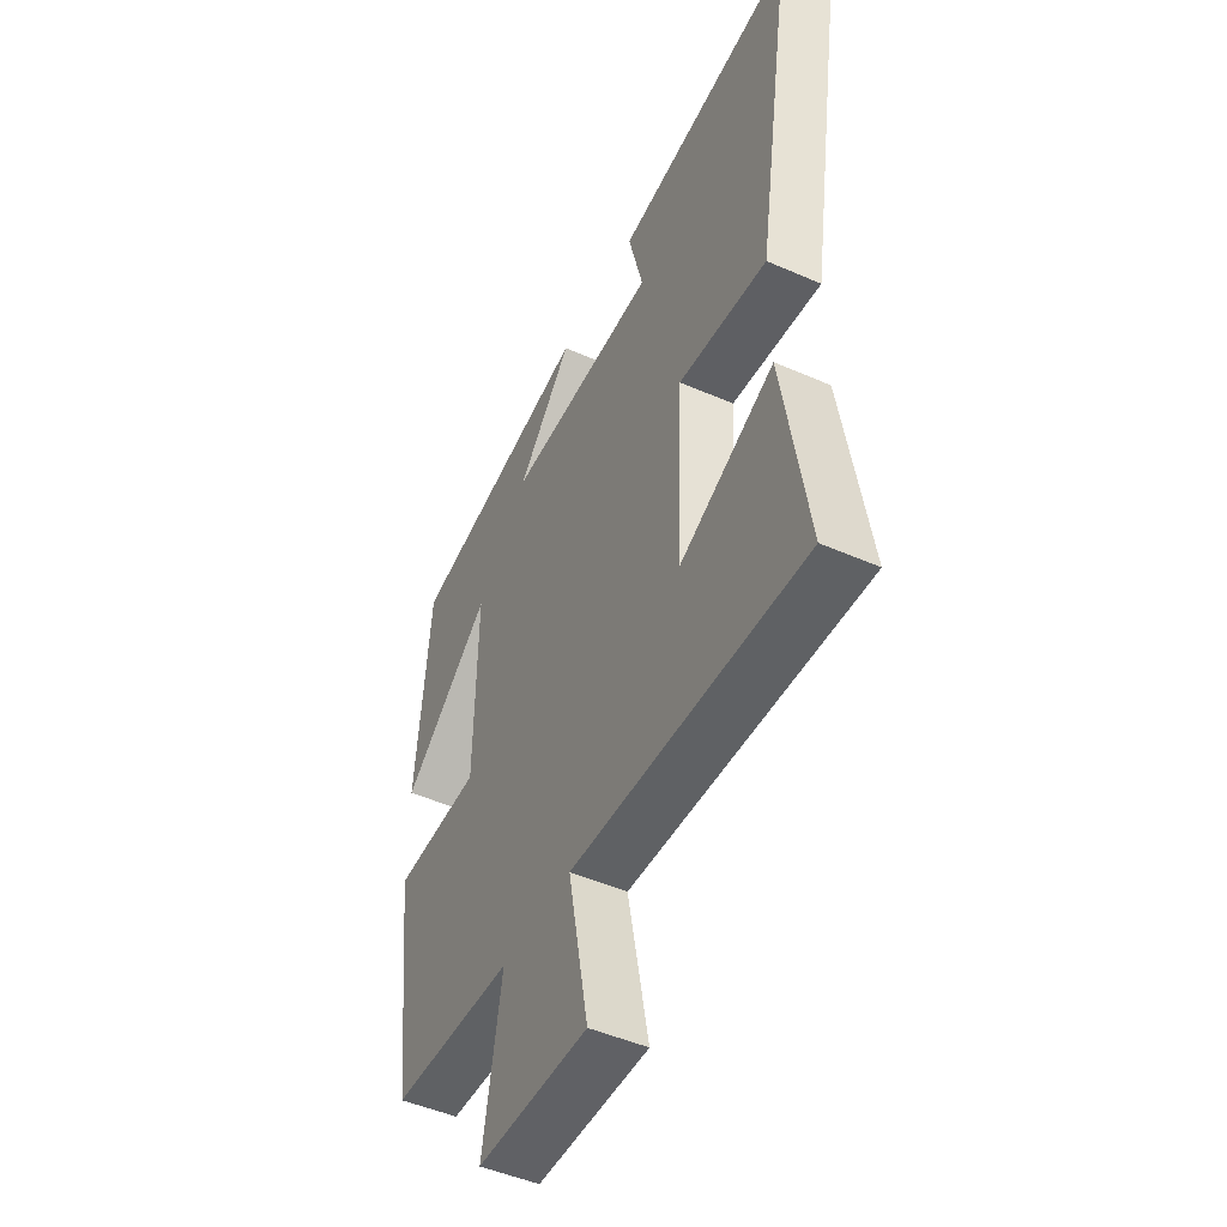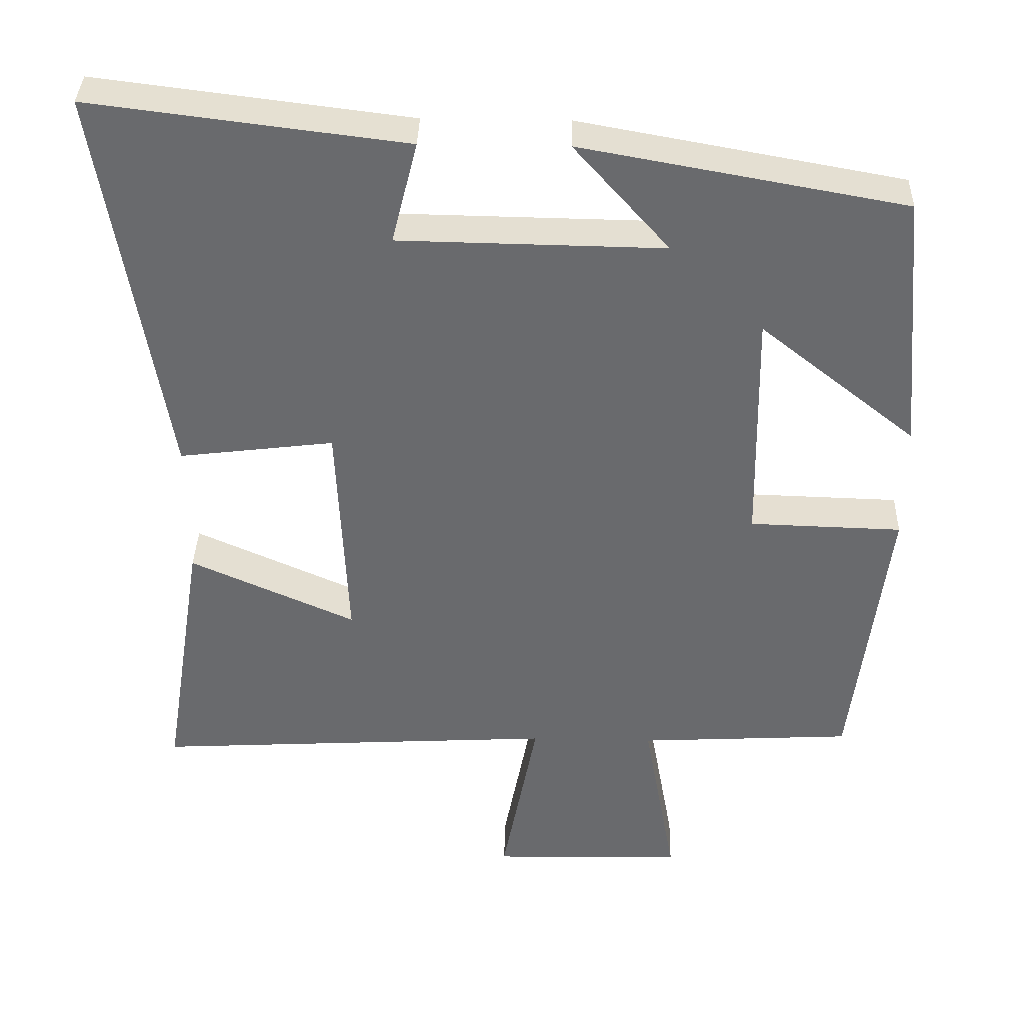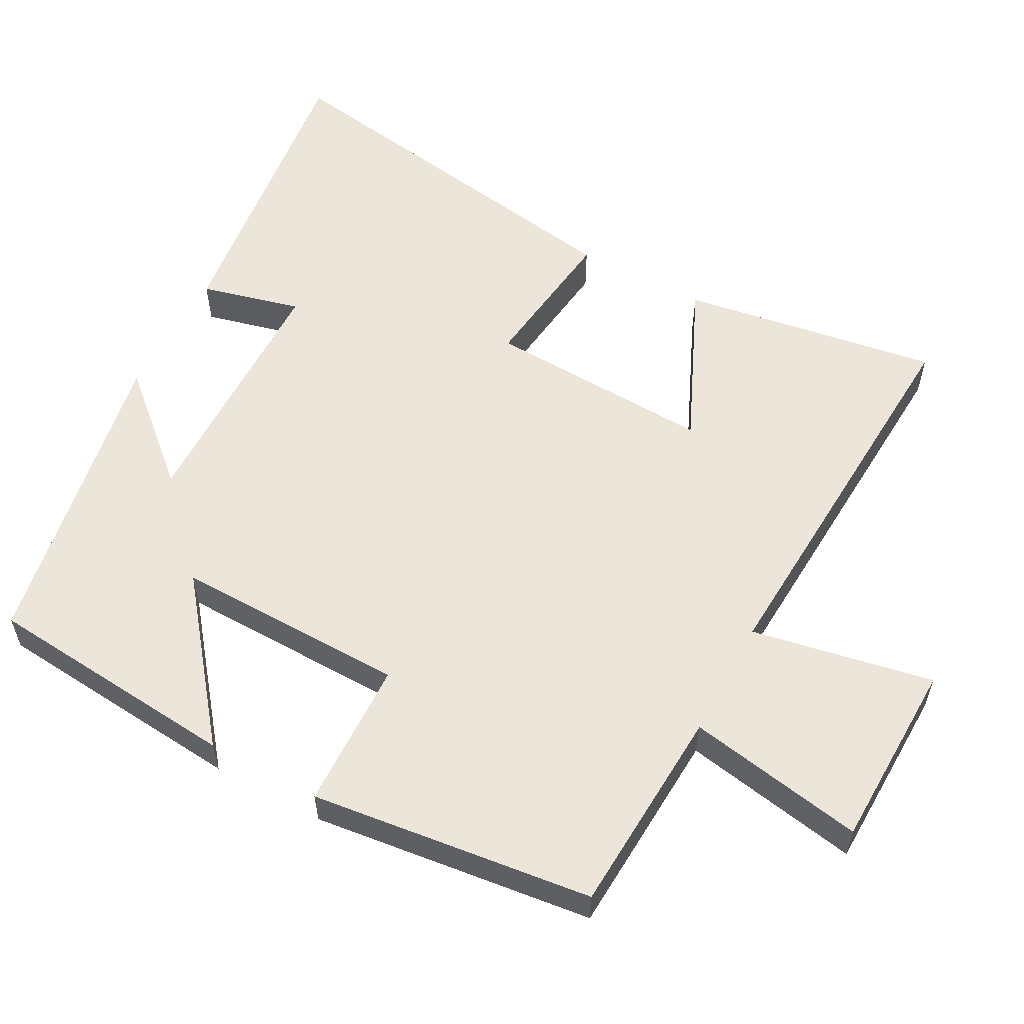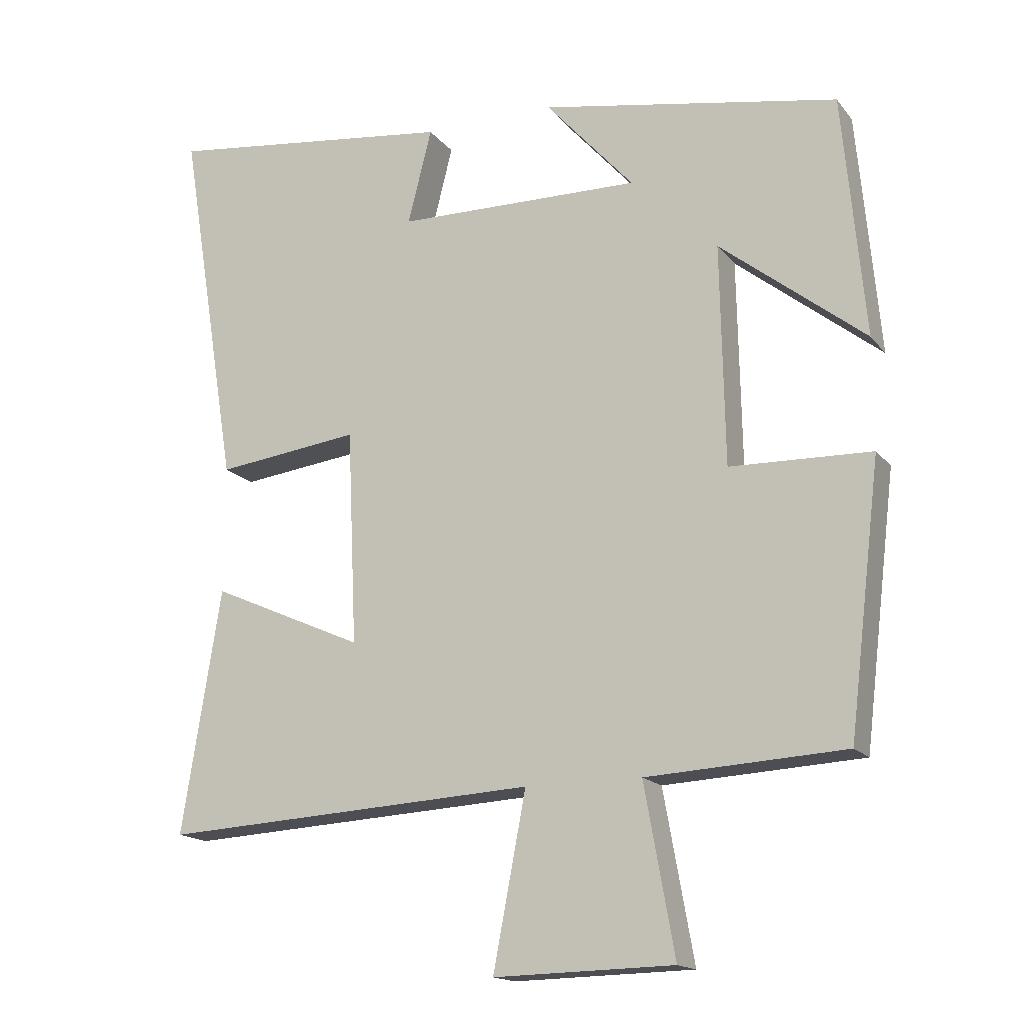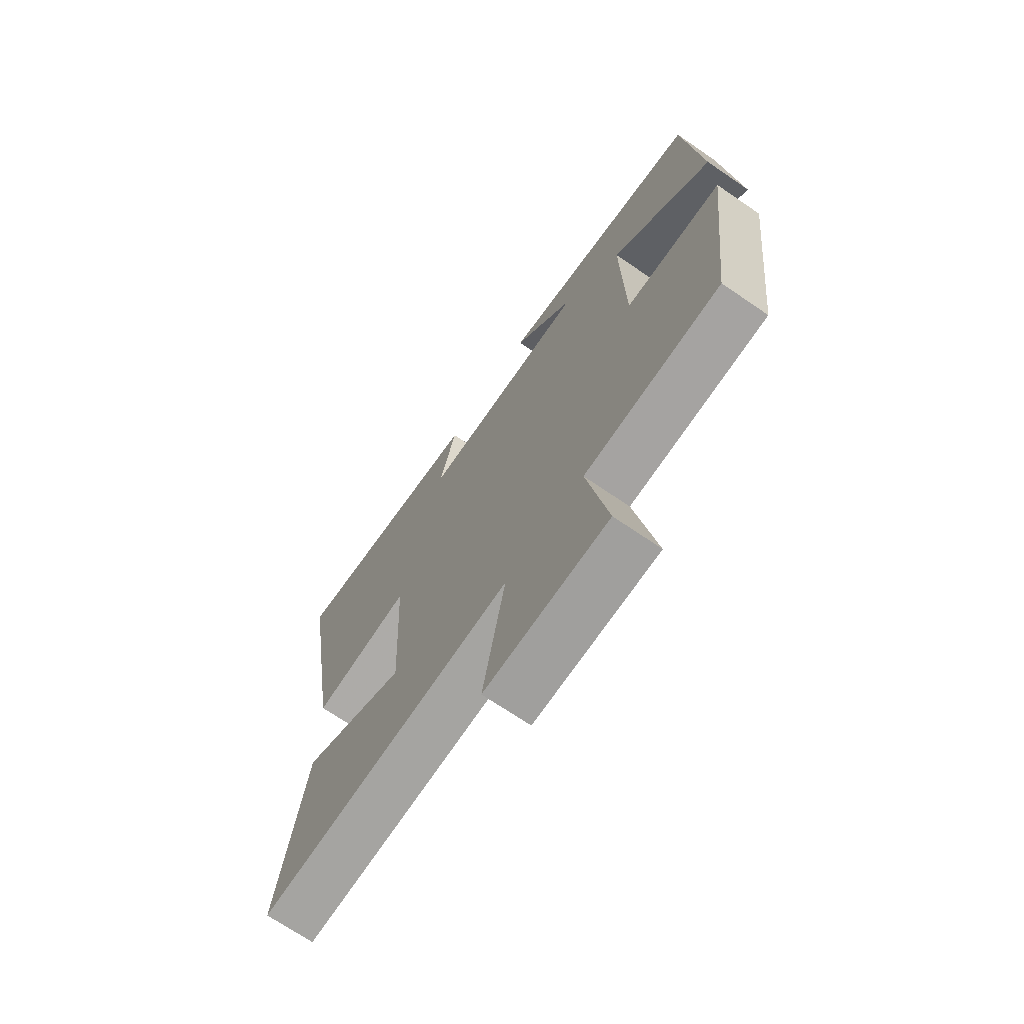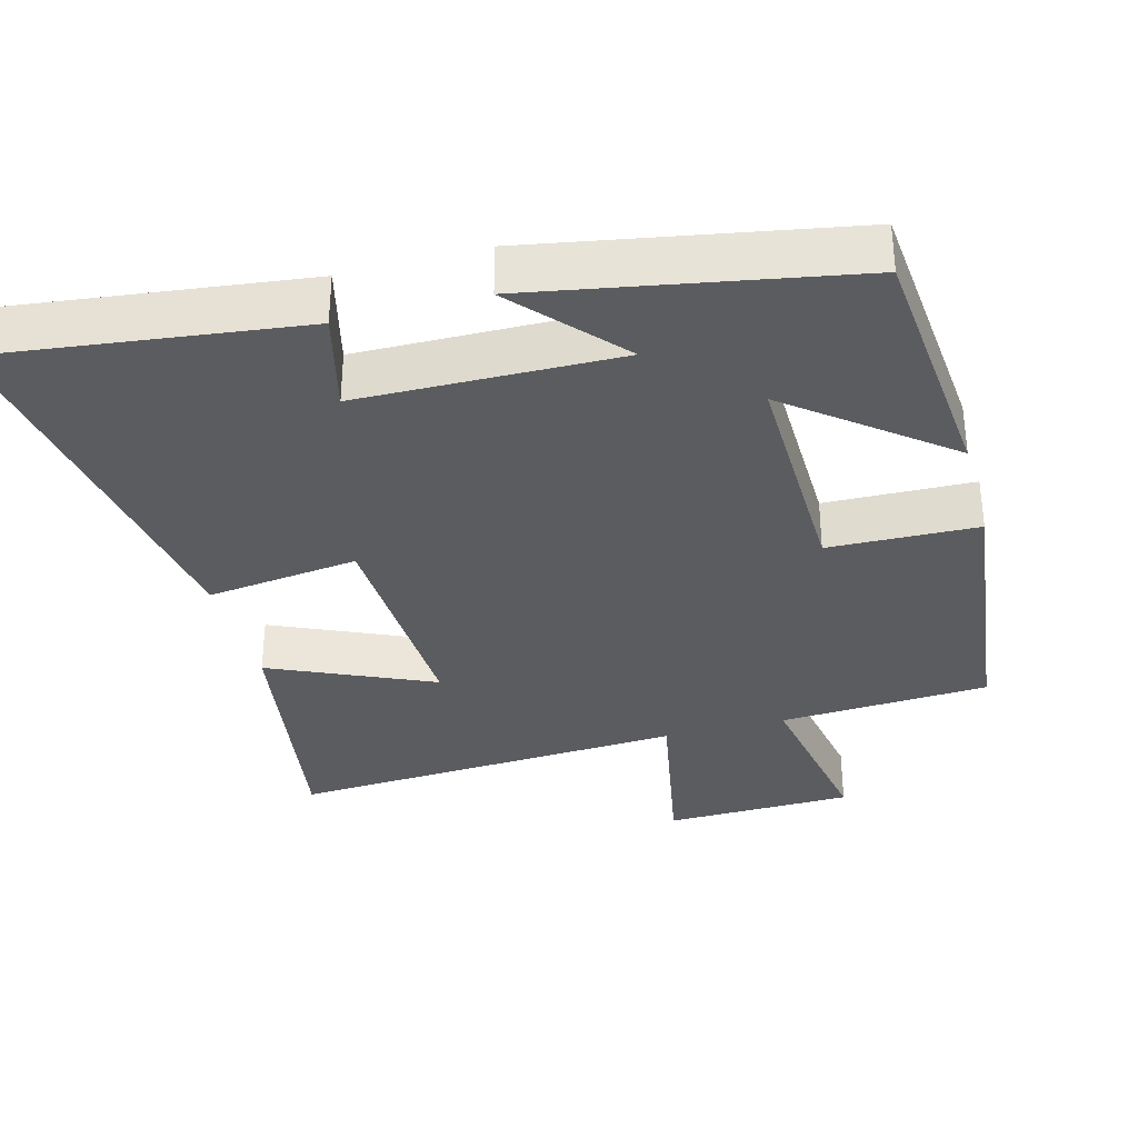
<metadata>
{"format":"obj","ext":"obj","renderer":"f3d","projection":"perspective","resolution":1024,"background":"white","views":[{"elev":-48.2,"azim":-116.2,"up":"+Z"},{"elev":36.8,"azim":1.6,"up":"+Z"},{"elev":56.9,"azim":118.3,"up":"+Y"},{"elev":-16.3,"azim":25.1,"up":"+Z"},{"elev":-70.3,"azim":55.6,"up":"+Z"},{"elev":-33.9,"azim":15.1,"up":"+Y"}]}
</metadata>
<code>
v 0.468 0.07 0.421
v 0.5 0.07 0.067
v 0.288 0.07 0.235
v 0.294 0.07 -0.087
v 0.5 0.07 -0.093
v 0.453 0.07 -0.484
v 0.163 0.07 -0.5
v 0.207 0.07 -0.746
v -0.055 0.07 -0.752
v -0.007 0.07 -0.5
v -0.557 0.07 -0.531
v -0.5 0.07 -0.174
v -0.276 0.07 -0.274
v -0.29 0.07 0.04
v -0.5 0.07 0.014
v -0.587 0.07 0.553
v -0.162 0.07 0.5
v -0.197 0.07 0.361
v 0.161 0.07 0.355
v 0.032 0.07 0.5
v 0.468 0 0.421
v 0.5 0 0.067
v 0.288 0 0.235
v 0.294 0 -0.087
v 0.5 0 -0.093
v 0.453 0 -0.484
v 0.163 0 -0.5
v 0.207 0 -0.746
v -0.055 0 -0.752
v -0.007 0 -0.5
v -0.557 0 -0.531
v -0.5 0 -0.174
v -0.276 0 -0.274
v -0.29 0 0.04
v -0.5 0 0.014
v -0.587 0 0.553
v -0.162 0 0.5
v -0.197 0 0.361
v 0.161 0 0.355
v 0.032 0 0.5
f 1 2 3
f 20 1 3
f 19 20 3
f 18 19 3 4
f 16 17 18
f 15 16 18
f 14 15 18
f 13 14 18 4
f 10 11 12 13
f 5 6 7
f 4 5 7
f 13 4 7
f 10 13 7
f 7 8 9 10
f 23 22 21
f 23 21 40
f 23 40 39
f 24 23 39 38
f 38 37 36
f 38 36 35
f 38 35 34
f 24 38 34 33
f 33 32 31 30
f 27 26 25
f 27 25 24
f 27 24 33
f 27 33 30
f 30 29 28 27
f 1 21 22 2
f 2 22 23 3
f 3 23 24 4
f 4 24 25 5
f 5 25 26 6
f 6 26 27 7
f 7 27 28 8
f 8 28 29 9
f 9 29 30 10
f 10 30 31 11
f 11 31 32 12
f 12 32 33 13
f 13 33 34 14
f 14 34 35 15
f 15 35 36 16
f 16 36 37 17
f 17 37 38 18
f 18 38 39 19
f 19 39 40 20
f 20 40 21 1

</code>
